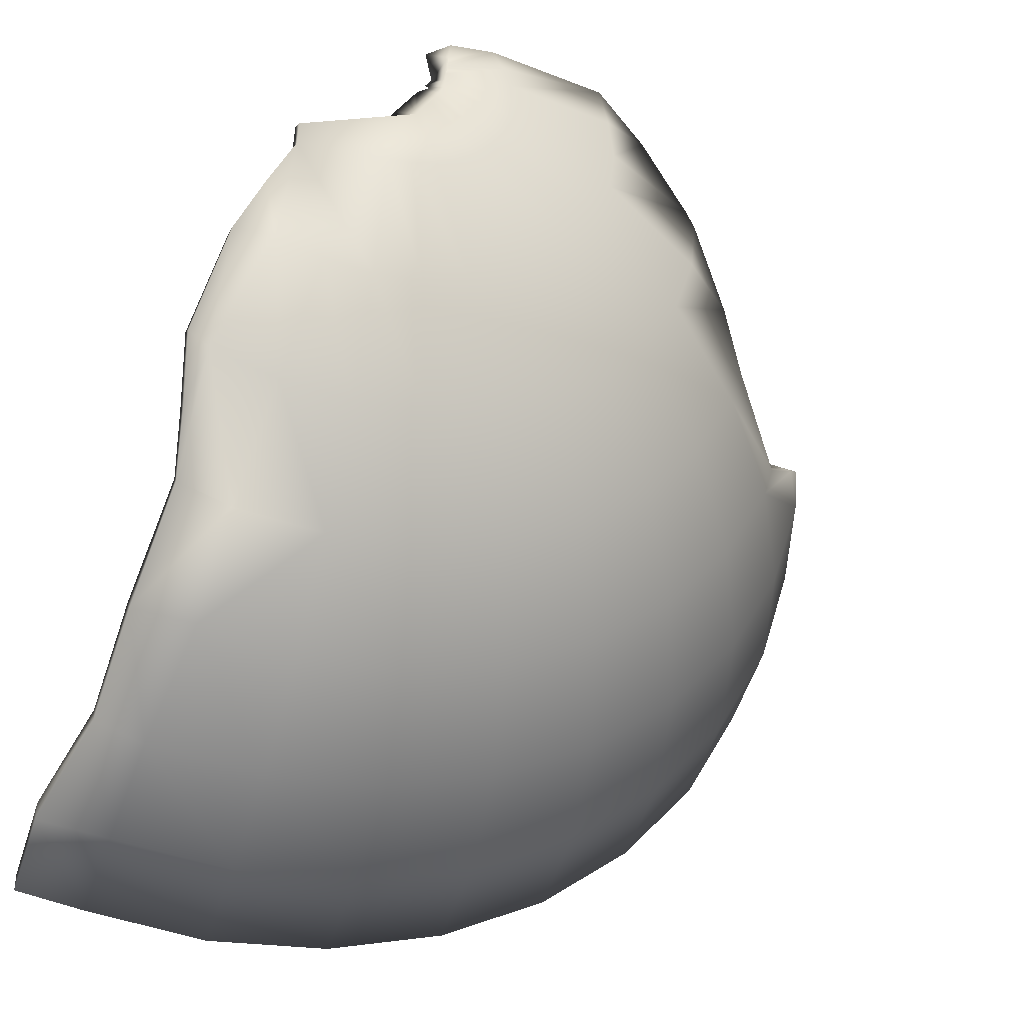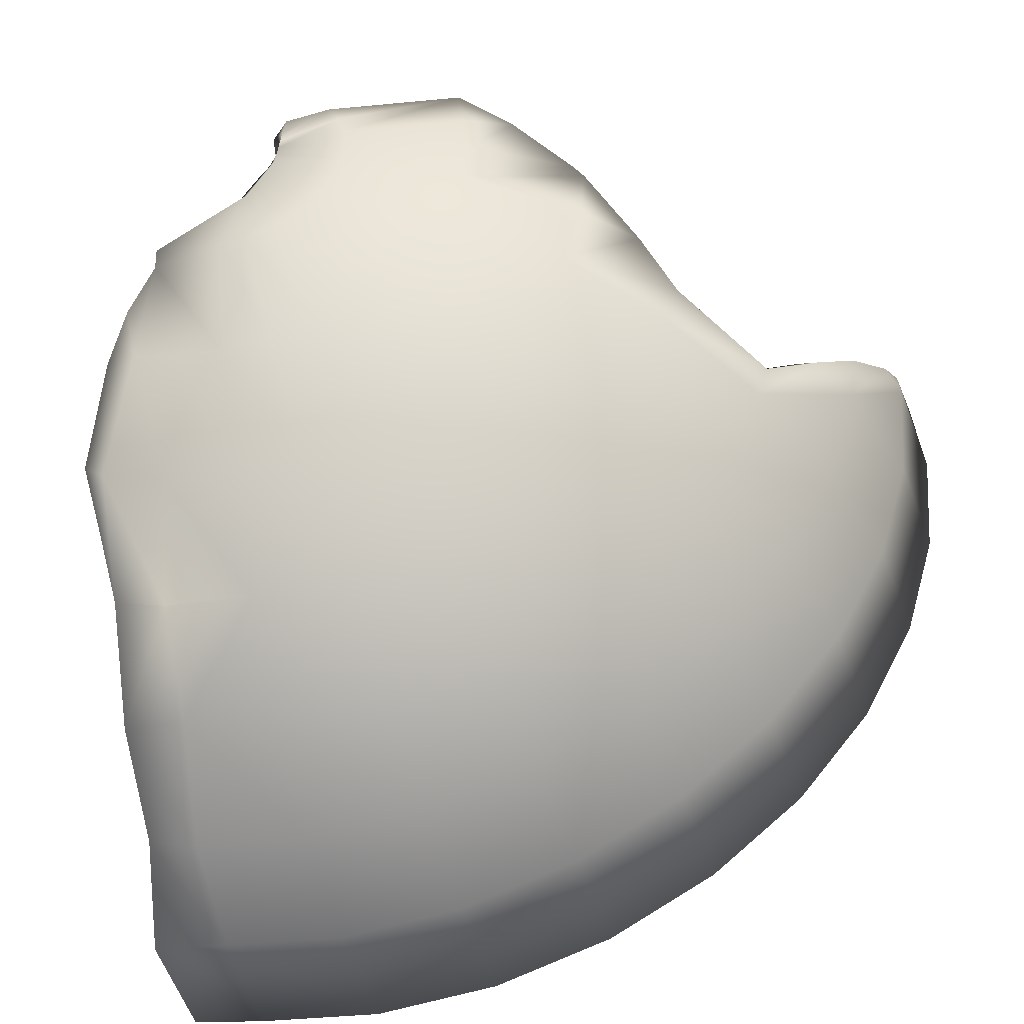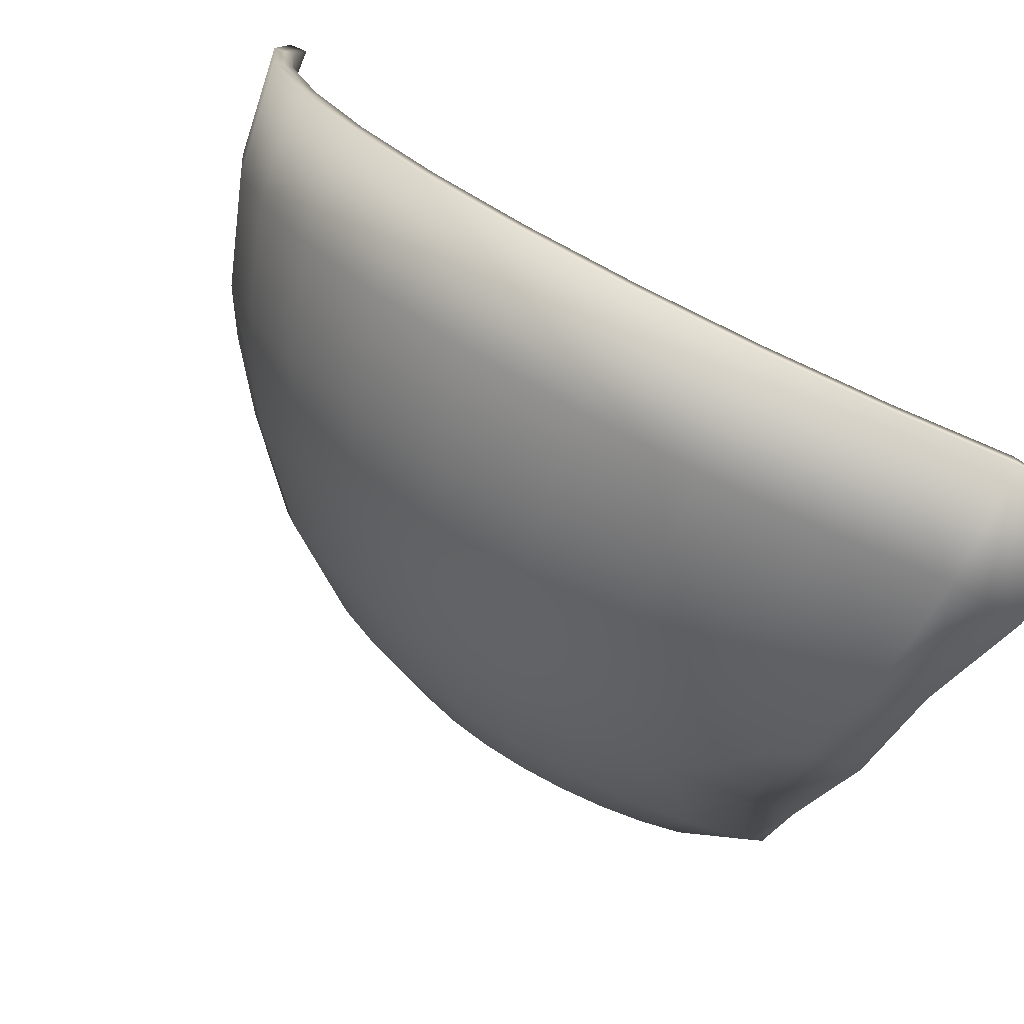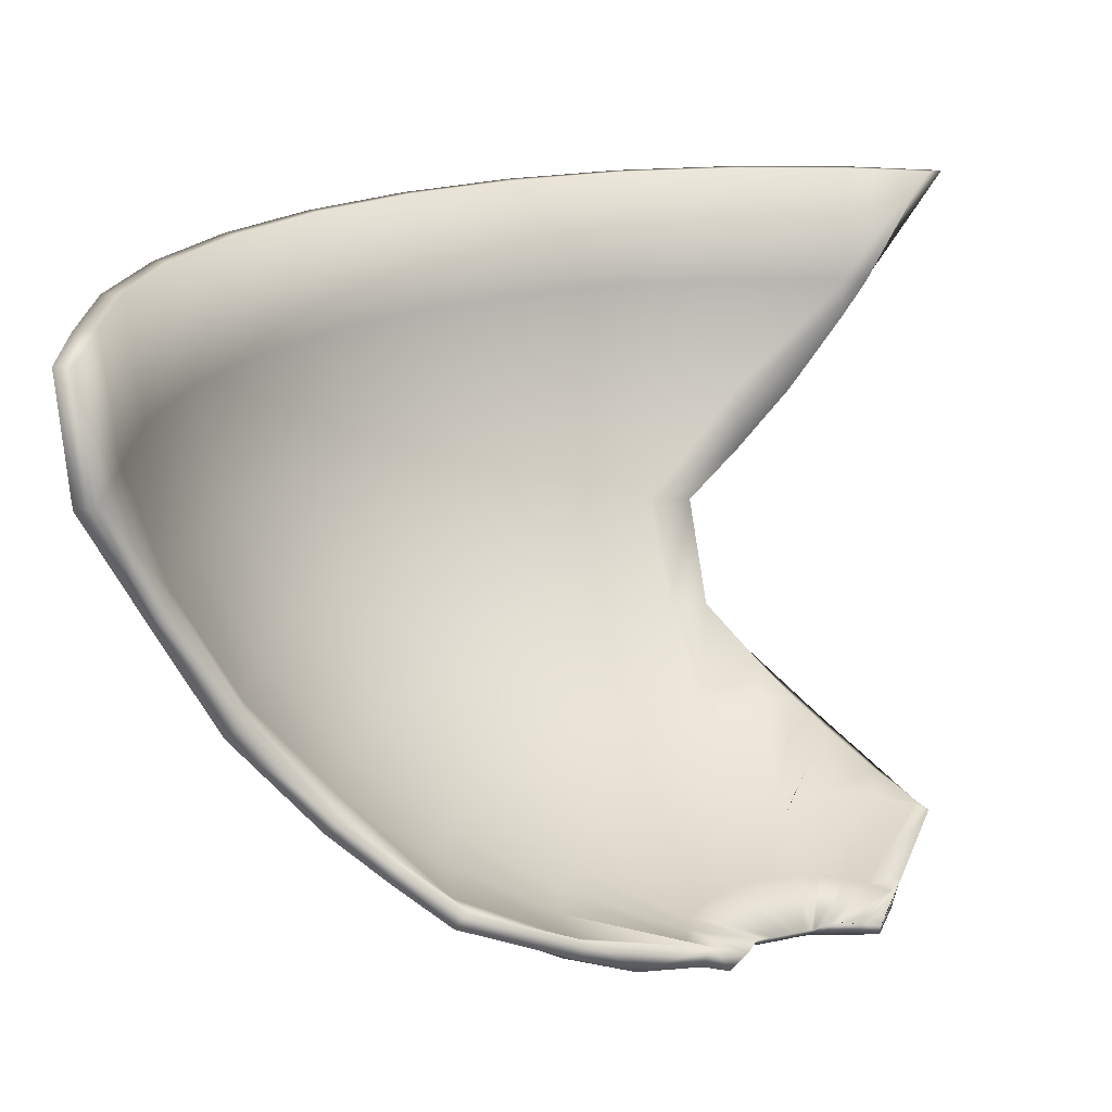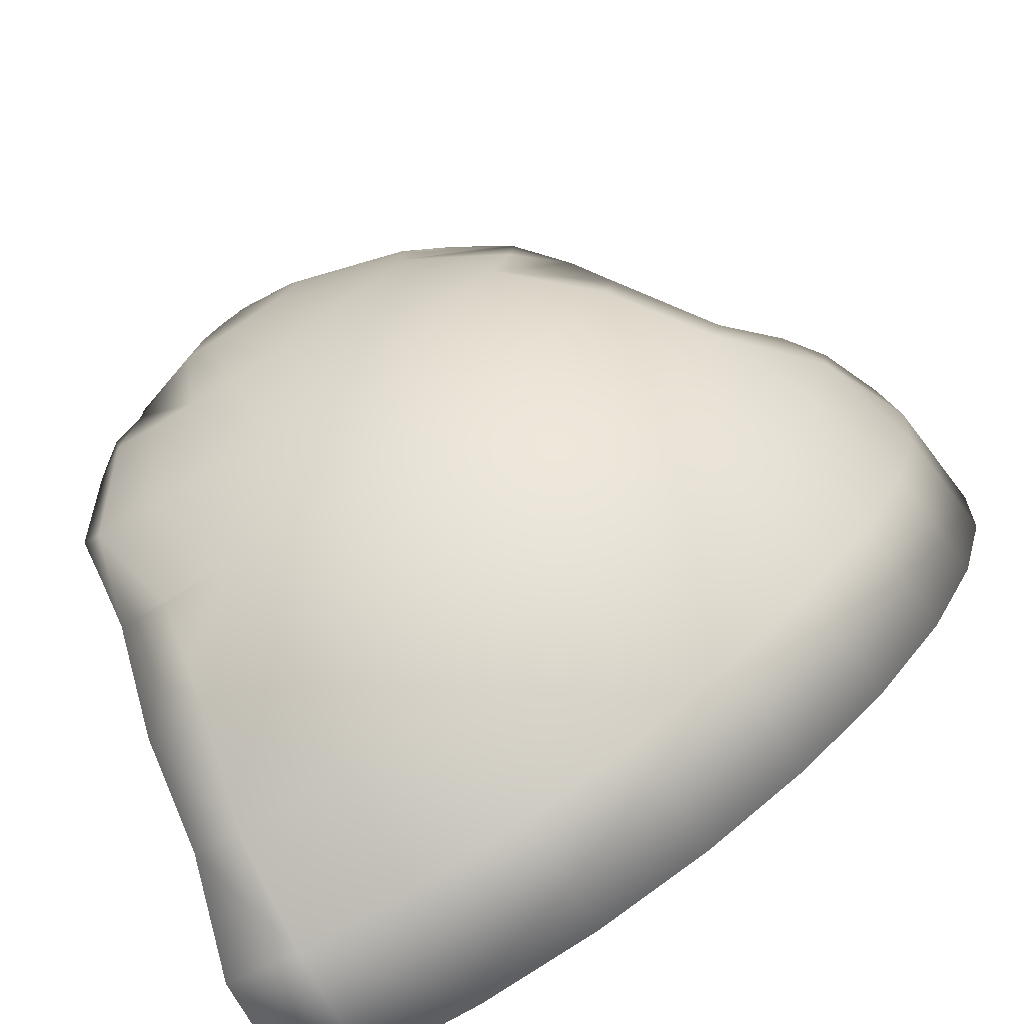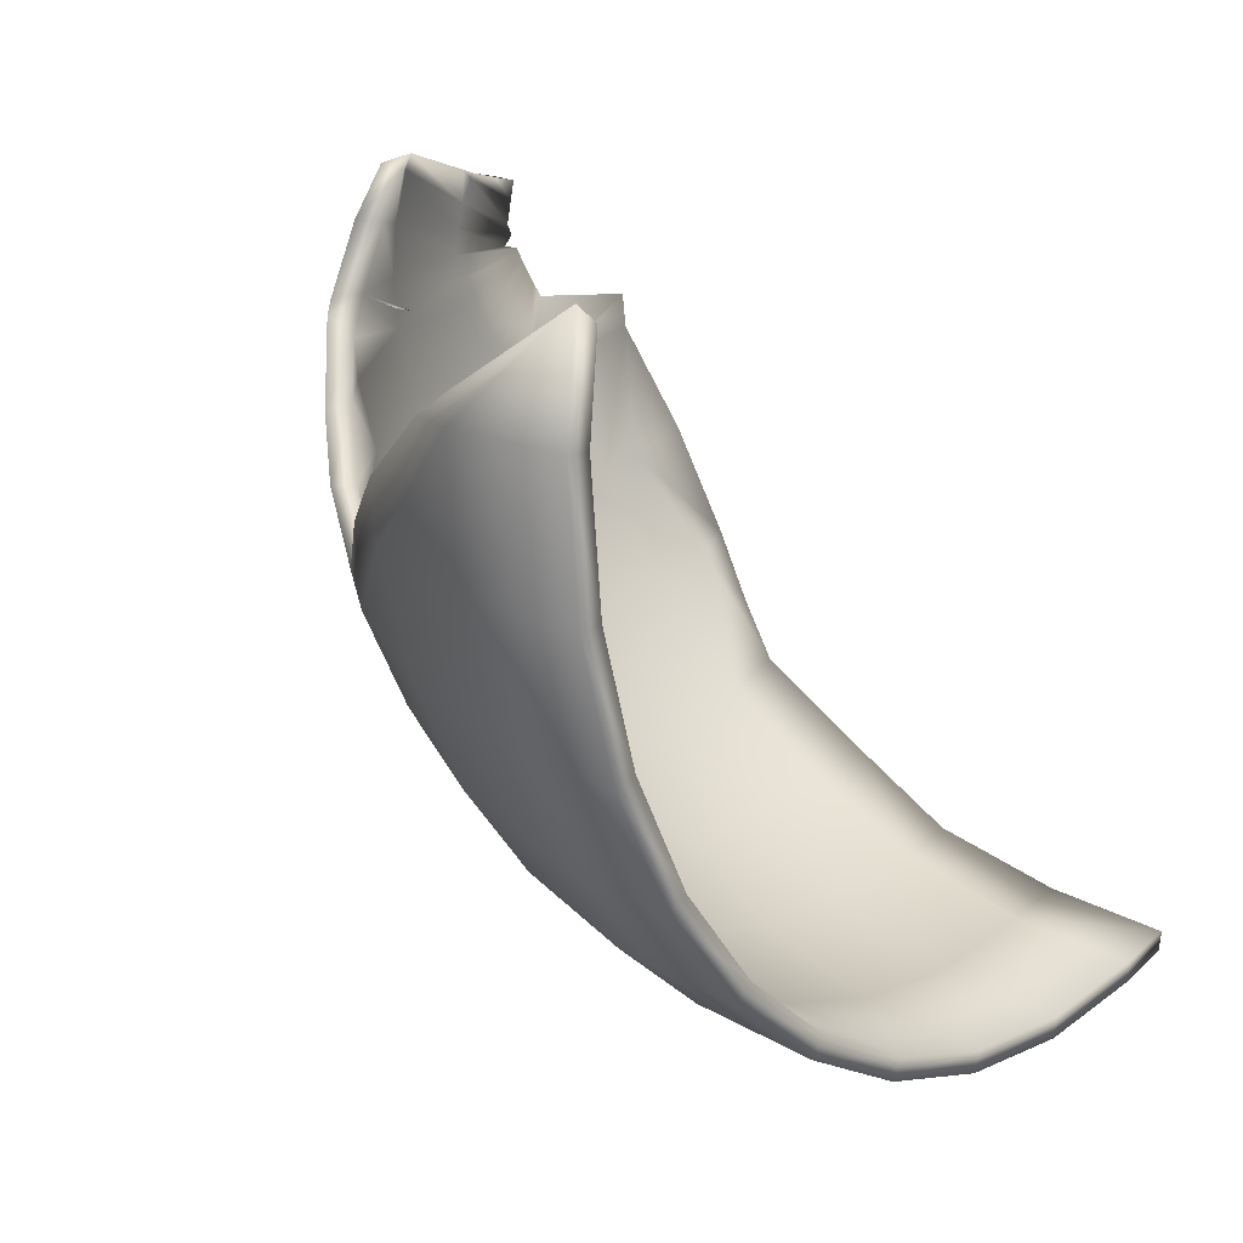
<metadata>
{"format":"obj","ext":"obj","renderer":"f3d","projection":"perspective","resolution":1024,"background":"white","views":[{"elev":-39.5,"azim":-18.0,"up":"+Z"},{"elev":-45.1,"azim":14.8,"up":"+Z"},{"elev":-74.8,"azim":156.1,"up":"+Z"},{"elev":20.0,"azim":-83.4,"up":"+Y"},{"elev":-78.0,"azim":31.8,"up":"+Z"},{"elev":16.8,"azim":130.2,"up":"+Z"}]}
</metadata>
<code>
o bol_morceau_sild_Sphere.007
v 168.2 2.807 6.234
v 159.9 0.2935 4.434
v 147.9 2.115 -6.483
v 159.7 1.576 4.299
v 147.9 3.426 -5.905
v 192.4 39.4 5.36
v 193.7 39.27 6.377
v 144.8 5.047 -12.52
v 156.7 -0.1058 1.451
v 154.6 1.021 -1.344
v 156 -0.153 -1.829
v 180.9 11.17 -8.383
v 155.7 1.075 0.4837
v 140.7 38.64 -39.99
v 184.6 17.92 -9.902
v 153.8 1.098 -2.658
v 144.8 3.841 -13.21
v 156.5 -0.1457 -0.6582
v 144.2 12.09 -26.46
v 143.2 7.313 -19.24
v 189.6 24.56 -3.447
v 154.9 1.016 -0.7081
v 157 0.03747 3.739
v 143.7 8.592 -23.76
v 192.7 29.01 4e-06
v 155.9 1.151 1.82
v 142.6 23.87 -36.31
v 154.8 -0.07575 -3.793
v 155.6 -0.1424 -2.408
v 140.7 31.14 -38.01
v 173.3 6.281 0.001606
v 187.2 20.91 -6.761
v 155.6 1.263 3.728
v 154.4 1.032 -1.682
v 175.1 7.313 -1.957
v 155.8 0.6468 -0.2173
v 185.5 17.19 -10.8
v 154.2 -0.003016 -4.775
v 160.7 1.927 4.965
v 146.3 2.443 -10.1
v 153.2 1.175 -3.518
v 143.2 6.23 -20.05
v 144.2 11.17 -27.39
v 170.1 4.8 3.357
v 156.3 -0.1522 -1.263
v 190.8 24.06 -3.967
v 156.7 -0.1327 0.6848
v 192 31.77 1.574
v 156.8 -0.05846 2.383
v 154.8 1.014 -1.018
v 177.3 9.251 -4.777
v 156.1 1.131 1.174
v 140.7 30.88 -39.41
v 159.4 1.576 4.593
v 166.8 3.762 6.695
v 167.6 3.933 5.94
v 175.3 5.834 4e-06
v 188.7 20.88 -7.057
v 140.7 38.76 -38.76
v 179.9 12.09 -8.371
v 176 6.23 -0.772
v 154.1 1.056 -2.1
v 155.3 -0.1184 -3.041
v 155.1 1.025 -0.3785
v 147.9 1.949 -4.898
v 171.7 4.15 3.666
v 147.9 3.168 -3.887
v 157.4 1.402 4.175
v 143.1 17.17 -32.56
v 143.7 9.767 -23.17
v 193.3 31.52 1.525
v 191.4 29.35 0.001606
v 142.6 24.37 -35.21
v 179 8.948 -5.117
v 153.2 39.27 -41.05
v 153.2 31.52 -40.26
v 153.2 6.23 -22.81
v 161.2 39.27 -40.26
v 161.1 31.52 -39.49
v 160.6 24.06 -37.2
v 159.9 17.19 -33.48
v 158.9 11.17 -28.47
v 157.7 6.23 -22.37
v 156.3 2.558 -15.41
v 154.8 0.2963 -7.853
v 168.9 39.27 -37.93
v 168.6 31.52 -37.2
v 167.7 24.06 -35.04
v 166.3 17.19 -31.54
v 164.3 11.17 -26.82
v 162 6.23 -21.07
v 159.2 2.558 -14.51
v 156.3 0.2963 -7.397
v 176 39.27 -34.13
v 175.6 31.52 -33.48
v 174.3 24.06 -31.54
v 172.2 17.19 -28.38
v 169.4 11.17 -24.14
v 165.9 6.23 -18.96
v 162 2.558 -13.06
v 157.7 0.2963 -6.657
v 182.3 39.27 -29.03
v 181.7 31.52 -28.47
v 180 24.06 -26.82
v 177.4 17.19 -24.14
v 173.8 11.17 -20.53
v 169.4 6.23 -16.13
v 164.3 2.558 -11.11
v 158.9 0.2963 -5.661
v 187.4 39.27 -22.81
v 186.7 31.52 -22.37
v 184.8 24.06 -21.07
v 181.6 17.19 -18.96
v 177.4 11.17 -16.13
v 172.2 6.23 -12.67
v 166.3 2.558 -8.726
v 159.9 0.2963 -4.447
v 191.2 39.27 -15.71
v 190.4 31.52 -15.41
v 188.3 24.06 -14.51
v 184.8 17.19 -13.06
v 180 11.17 -11.11
v 174.3 6.23 -8.726
v 167.7 2.558 -6.009
v 160.6 0.2963 -3.062
v 193.5 39.27 -8.007
v 192.7 31.52 -7.853
v 190.4 24.06 -7.397
v 175.6 6.23 -4.447
v 168.6 2.558 -3.062
v 161.1 0.2963 -1.559
v 194.3 39.27 0.00321
v 193.5 31.52 0.00321
v 168.9 2.558 0.003207
v 161.2 0.2963 0.003207
v 168.6 2.558 3.068
v 161.1 0.2963 1.566
v 160.6 0.2963 3.068
v 144.5 6.23 -21.07
v 147.2 2.558 -14.51
v 145.2 39.27 -40.26
v 145.4 31.52 -39.49
v 145.8 24.06 -37.2
v 147.6 11.17 -28.47
v 148.8 6.23 -22.37
v 150.2 2.558 -15.41
v 153.2 24.06 -37.93
v 153.2 17.19 -34.13
v 153.2 11.17 -29.03
v 153.2 2.558 -15.71
v 153.2 0.2963 -8.007
v 153.2 39.4 -39.71
v 153.2 31.77 -38.94
v 153.2 7.313 -22.05
v 161 39.4 -38.95
v 160.8 31.77 -38.19
v 160.4 24.56 -35.97
v 159.7 17.92 -32.37
v 158.7 12.09 -27.53
v 157.5 7.313 -21.63
v 156.2 3.762 -14.89
v 154.7 1.576 -7.587
v 168.4 39.4 -36.69
v 168.1 31.77 -35.98
v 167.3 24.56 -33.89
v 165.9 17.92 -30.5
v 164 12.09 -25.93
v 161.7 7.313 -20.37
v 159 3.762 -14.03
v 156.2 1.576 -7.146
v 175.3 39.4 -33.02
v 174.9 31.77 -32.38
v 173.6 24.56 -30.5
v 171.6 17.92 -27.45
v 168.8 12.09 -23.34
v 165.5 7.313 -18.33
v 161.7 3.762 -12.63
v 157.5 1.576 -6.431
v 181.3 39.4 -28.08
v 180.8 31.77 -27.53
v 179.2 24.56 -25.94
v 176.6 17.92 -23.34
v 173.1 12.09 -19.85
v 168.8 7.313 -15.59
v 164 3.762 -10.74
v 158.7 1.576 -5.469
v 186.2 39.4 -22.06
v 185.6 31.77 -21.63
v 183.7 24.56 -20.38
v 180.7 17.92 -18.34
v 176.6 12.09 -15.59
v 171.6 7.313 -12.25
v 165.9 3.762 -8.435
v 159.7 1.576 -4.296
v 189.9 39.4 -15.19
v 189.2 31.77 -14.9
v 187.1 24.56 -14.03
v 183.7 17.92 -12.63
v 179.2 12.09 -10.74
v 173.6 7.313 -8.437
v 167.3 3.762 -5.809
v 160.4 1.576 -2.958
v 192.2 39.4 -7.744
v 191.4 31.77 -7.594
v 189.2 24.56 -7.153
v 174.9 7.313 -4.299
v 168.1 3.762 -2.96
v 160.8 1.576 -1.507
v 192.9 39.4 0.00321
v 192.2 31.77 0.00321
v 168.4 3.762 0.003207
v 161 1.576 0.003207
v 168.1 3.762 2.966
v 160.8 1.576 1.513
v 167.3 3.762 5.815
v 160.4 1.576 2.965
v 159.7 1.576 4.302
v 144.8 7.313 -20.37
v 147.4 3.762 -14.03
v 145.5 39.4 -38.95
v 145.6 31.77 -38.19
v 146.1 24.56 -35.97
v 146.8 17.92 -32.37
v 147.8 12.09 -27.53
v 148.9 7.313 -21.63
v 150.3 3.762 -14.89
v 151.7 1.576 -7.587
v 153.2 24.56 -36.68
v 153.2 17.92 -33.01
v 153.2 12.09 -28.07
v 153.2 3.762 -15.18
v 153.2 1.576 -7.735
v 156.6 -0.1452 0.003207
v 147.1 16.94 -32.98
v 147.6 11.17 -28.47
v 143.1 18.36 -31.27
v 155.8 1.197 2.596
f 36 45 18
f 59 14 53 30
f 30 53 27 73
f 27 69 236 73
f 69 43 19 236
f 24 70 19 43
f 42 20 70 24
f 17 8 20 42
f 8 17 40
f 5 3 65 67
f 28 63 29 11 64 22 50 10 34 62 16 41 67 65 38
f 64 11 45 36
f 13 36 18 233
f 52 13 233 47 49 237 26
f 49 23 33 237
f 33 23 2 54 68
f 40 3 5 8
f 1 55 39 54 2
f 56 55 1 66 44
f 57 117 31 44 66
f 31 57 61 35
f 74 51 35 61
f 12 60 51 74
f 60 12 37 15
f 58 32 15 37
f 46 21 32 58
f 25 72 21 46
f 71 48 72 25
f 6 48 71 7
f 9 138 2 49
f 4 54 39
f 147 76 79 80
f 148 147 80 81
f 149 148 81 82
f 77 149 82 83
f 150 77 83 84
f 151 150 84 85
f 38 65 151 85
f 76 75 78 79
f 63 28 93 101
f 79 78 86 87
f 80 79 87 88
f 81 80 88 89
f 82 81 89 90
f 83 82 90 91
f 84 83 91 92
f 85 84 92 93
f 91 90 98 99
f 92 91 99 100
f 93 92 100 101
f 87 86 94 95
f 88 87 95 96
f 89 88 96 97
f 90 89 97 98
f 96 95 103 104
f 97 96 104 105
f 98 97 105 106
f 99 98 106 107
f 100 99 107 108
f 101 100 108 109
f 29 63 101 109
f 95 94 102 103
f 108 107 115 116
f 109 108 116 117
f 45 11 117 125
f 103 102 110 111
f 104 103 111 112
f 105 104 112 113
f 106 105 113 114
f 107 106 114 115
f 112 111 119 120
f 113 112 120 121
f 114 113 121 122
f 115 114 122 123
f 116 115 123 124
f 117 116 124 125
f 111 110 118 119
f 124 123 129 130
f 125 124 130 131
f 233 18 131 135
f 119 118 126 127
f 120 119 127 128
f 46 58 128
f 131 130 134 135
f 18 45 125 131
f 127 126 132 133
f 135 134 136 137
f 47 233 135 137
f 128 127 133 25 46
f 137 136 1 138
f 136 66 1
f 42 24 139
f 139 24 43 144 145
f 40 17 140
f 140 139 145 146
f 3 40 140 146
f 65 3 151
f 199 60 15 198
f 27 53 142 143
f 145 144 149 77
f 146 145 77 150
f 3 146 150 151
f 142 141 75 76
f 143 142 76 147
f 228 157 156 153
f 229 158 157 228
f 230 159 158 229
f 154 160 159 230
f 231 161 160 154
f 232 162 161 231
f 153 156 155 152
f 41 16 162 232
f 156 164 163 155
f 157 165 164 156
f 158 166 165 157
f 159 167 166 158
f 160 168 167 159
f 161 169 168 160
f 162 170 169 161
f 168 176 175 167
f 169 177 176 168
f 170 178 177 169
f 62 34 178 170
f 164 172 171 163
f 165 173 172 164
f 166 174 173 165
f 167 175 174 166
f 173 181 180 172
f 174 182 181 173
f 175 183 182 174
f 176 184 183 175
f 177 185 184 176
f 178 186 185 177
f 172 180 179 171
f 185 193 192 184
f 186 194 193 185
f 34 10 186 178
f 180 188 187 179
f 181 189 188 180
f 182 190 189 181
f 183 191 190 182
f 184 192 191 183
f 189 197 196 188
f 190 198 197 189
f 191 199 198 190
f 192 200 199 191
f 193 201 200 192
f 194 202 201 193
f 188 196 195 187
f 201 207 206 200
f 202 208 207 201
f 50 22 202 194
f 196 204 203 195
f 197 205 204 196
f 208 212 211 207
f 64 36 212 208
f 204 210 209 203
f 212 214 213 211
f 13 52 216 214
f 200 206 51 60 199
f 214 216 215 213
f 36 13 214 212
f 134 57 66 136
f 52 26 217 216
f 47 137 138 9
f 20 8 219 218
f 70 20 218
f 219 226 225 218
f 5 67 227
f 5 227 226 219
f 211 213 44 31
f 59 30 221 220
f 218 225 224 19 70
f 223 229 228 222
f 224 230 229 223
f 225 154 230 224
f 226 231 154 225
f 227 232 231 226
f 67 41 232 227
f 221 153 152 220
f 222 228 153 221
f 78 75 152 155
f 86 78 155 163
f 94 86 163 171
f 102 94 171 179
f 110 102 179 187
f 118 110 187 195
f 126 118 195 203
f 132 126 203 209
f 75 141 220 152
f 133 132 7 71
f 129 74 61
f 198 15 32 205 197
f 206 35 51
f 215 55 56
f 216 217 39 55 215
f 207 211 31 35 206
f 11 29 109 117
f 53 14 141 142
f 6 7 132 209
f 141 14 59 220
f 71 25 133
f 16 62 170 162
f 121 120 128 58 37
f 122 121 37 12
f 22 64 208 202
f 28 38 85 93
f 123 122 12 74 129
f 213 215 56 44
f 72 48 210
f 138 1 2
f 130 129 61 57 134
f 10 50 194 186
f 210 48 6 209
f 30 73 222 221
f 8 5 219
f 23 49 2
f 32 21 205
f 205 21 72 210 204
f 17 42 139 140
f 147 148 234 143
f 144 43 235
f 235 43 69 234
f 149 144 235 234 148
f 143 234 69 27
f 19 224 223 236
f 222 73 236 223
f 33 68 237
f 54 39 217
f 237 68 54 217 26

</code>
